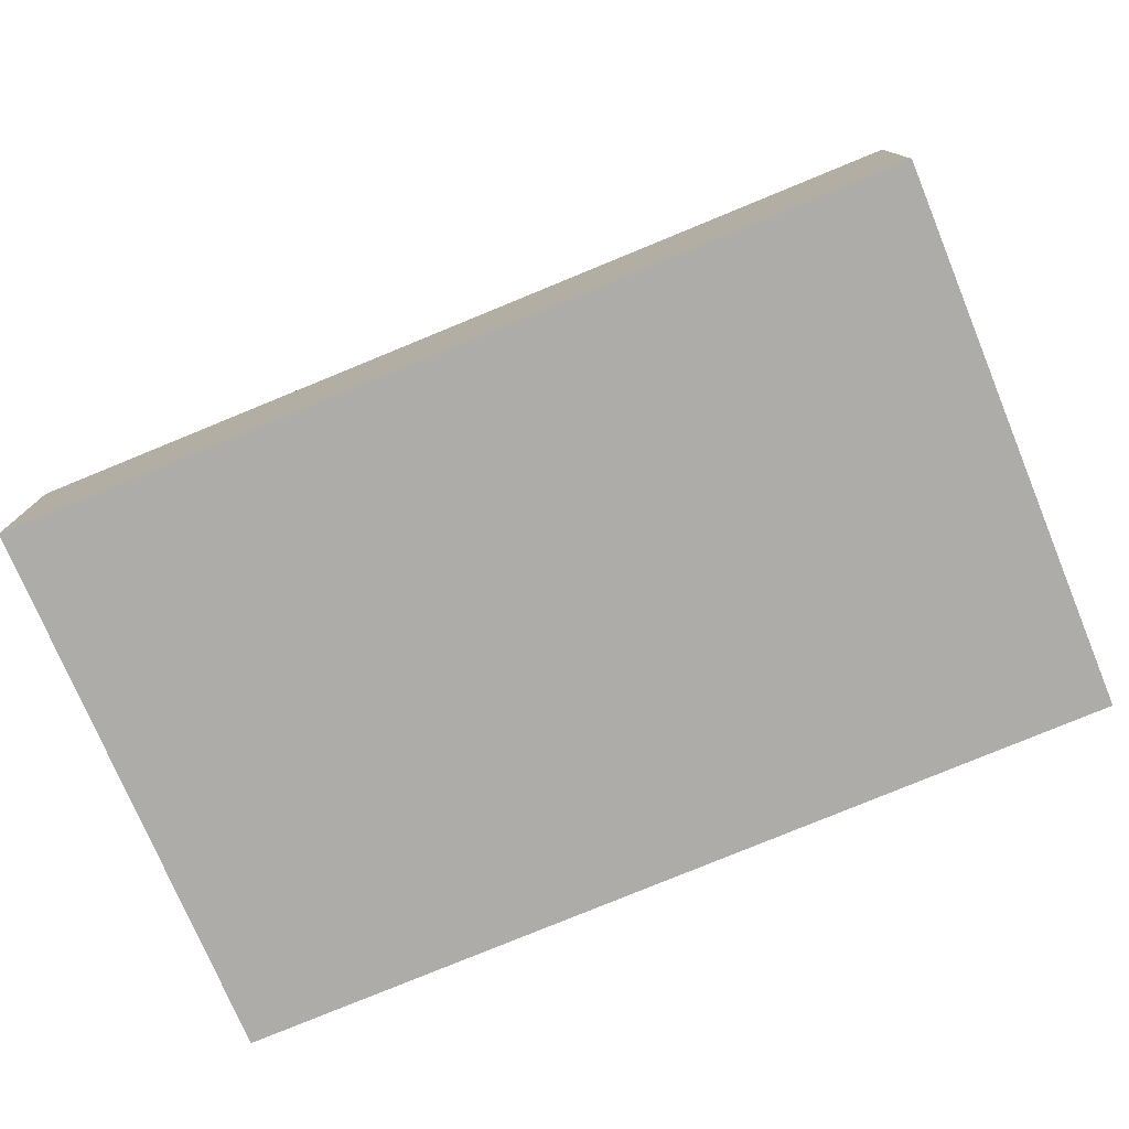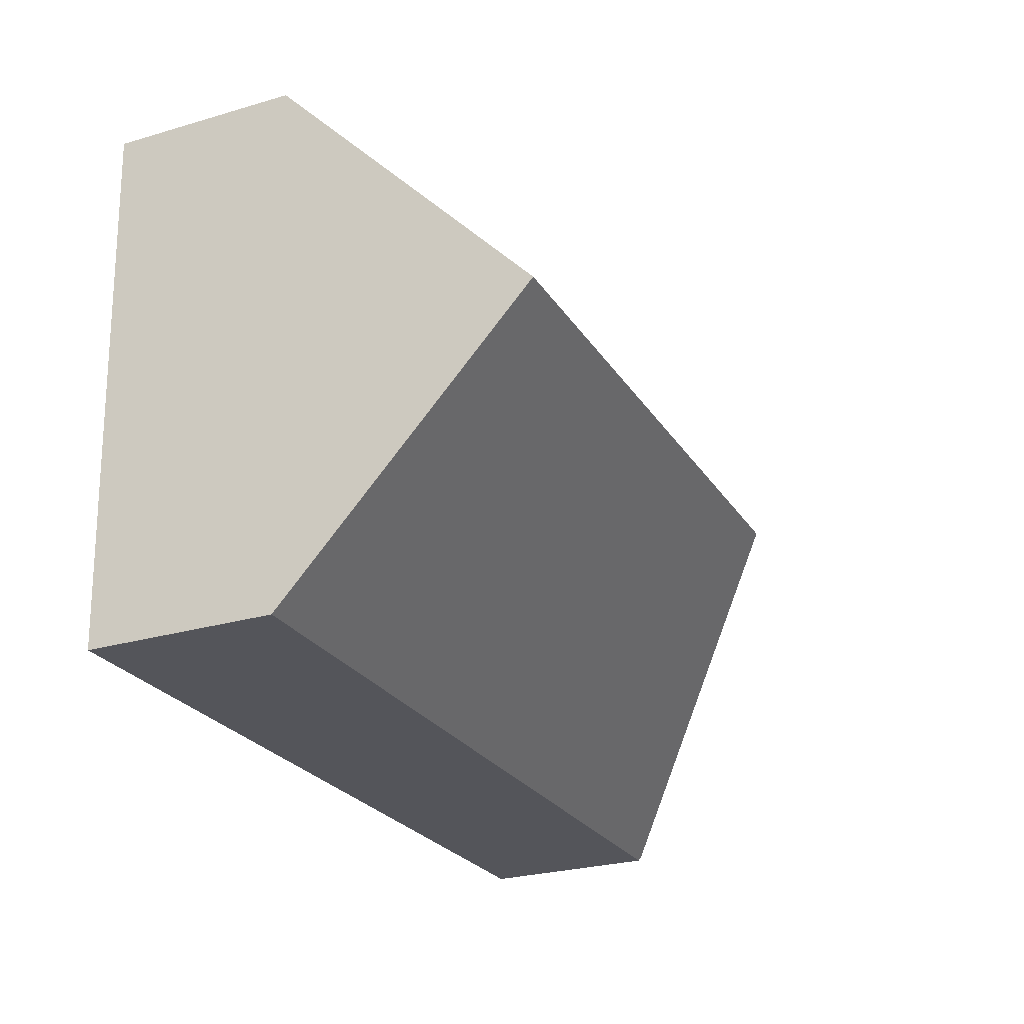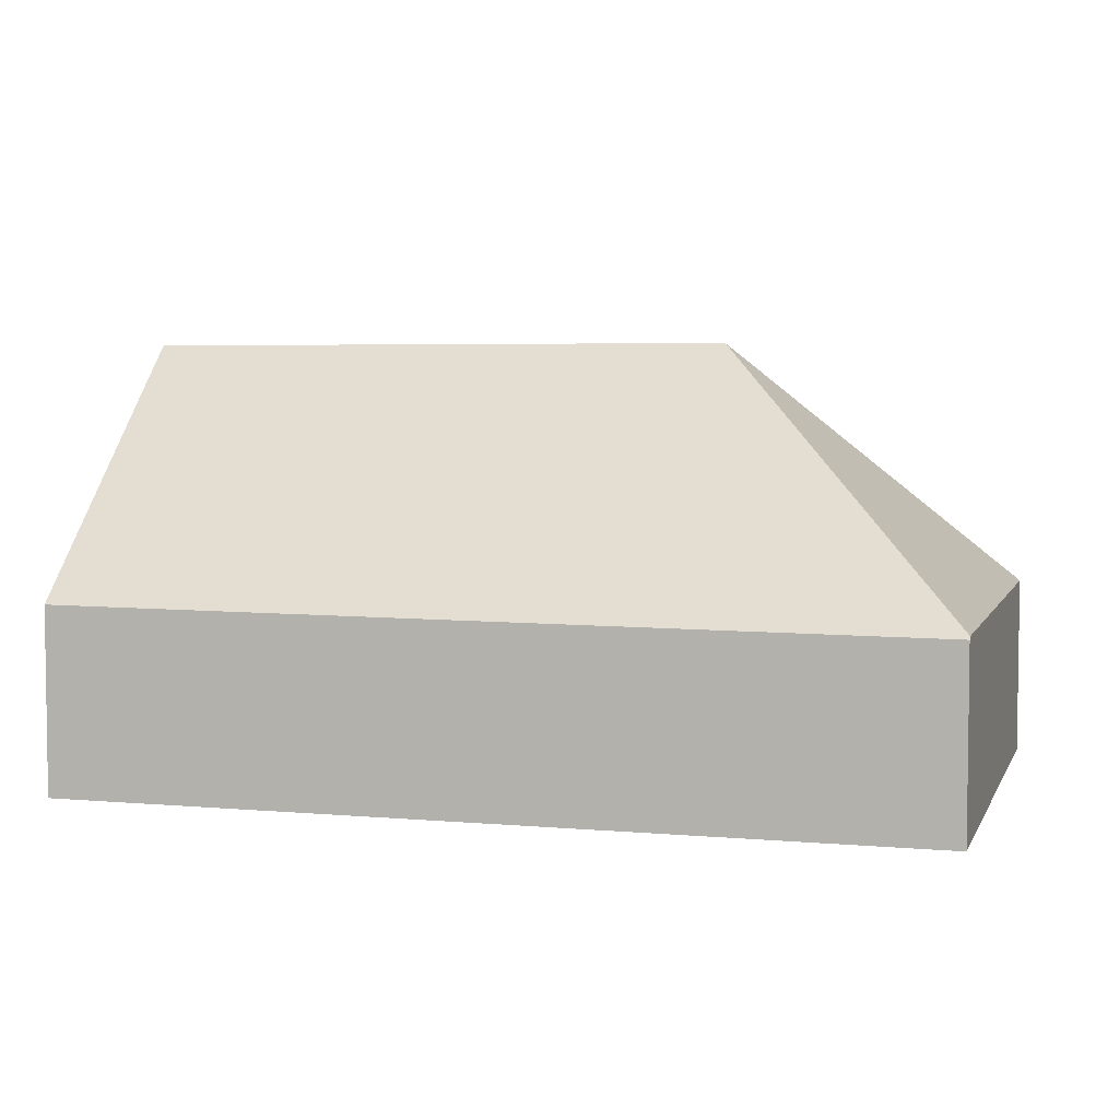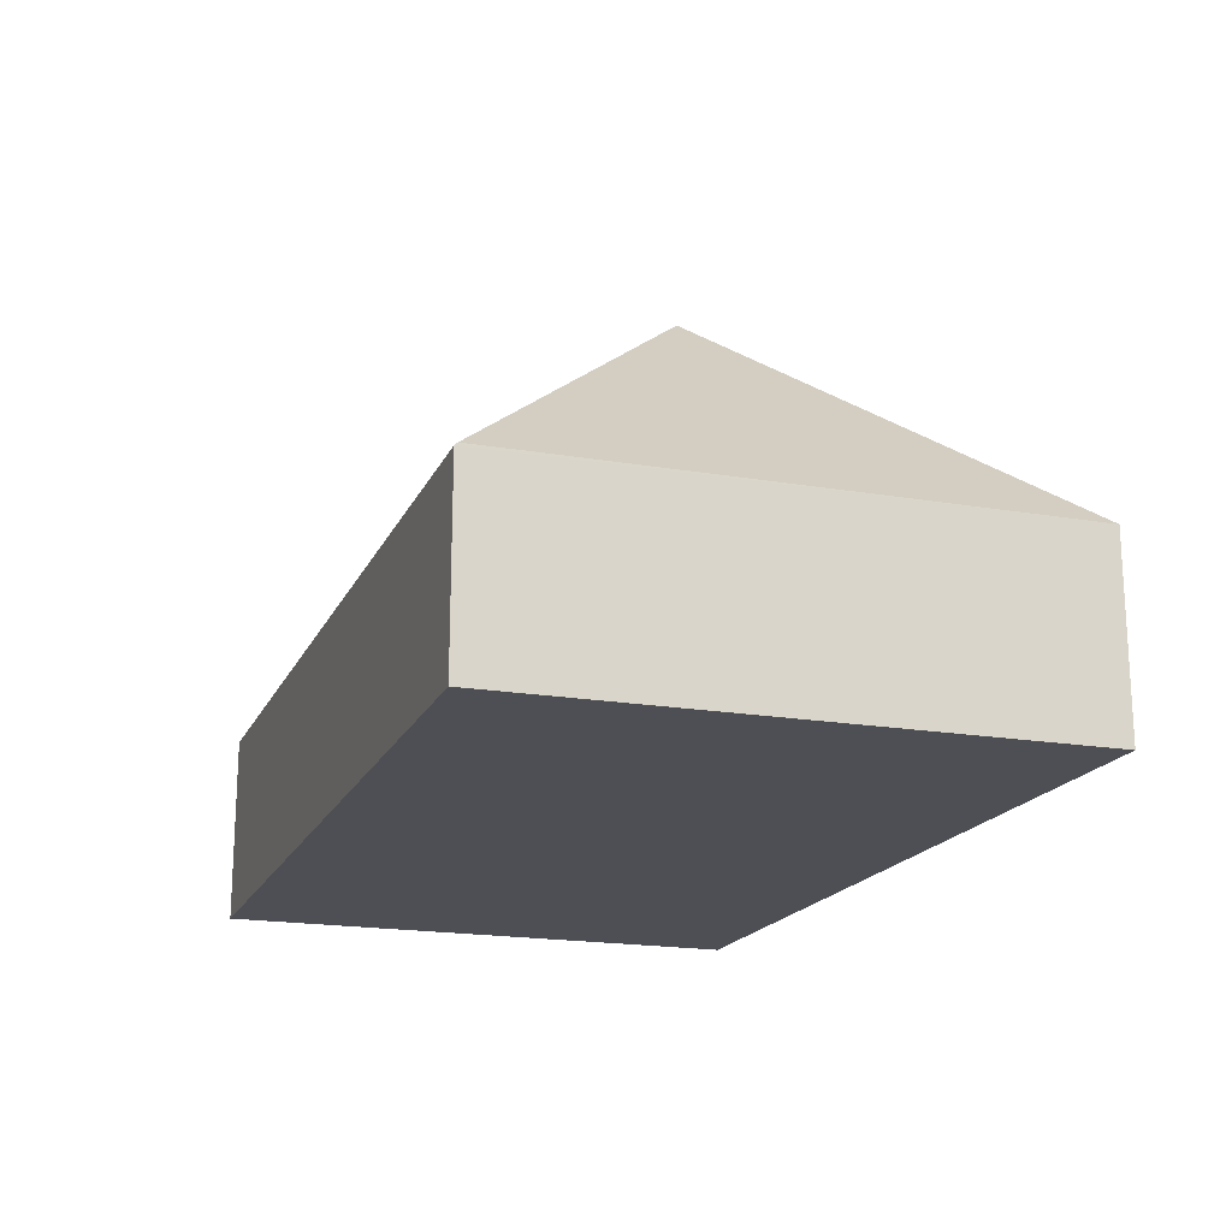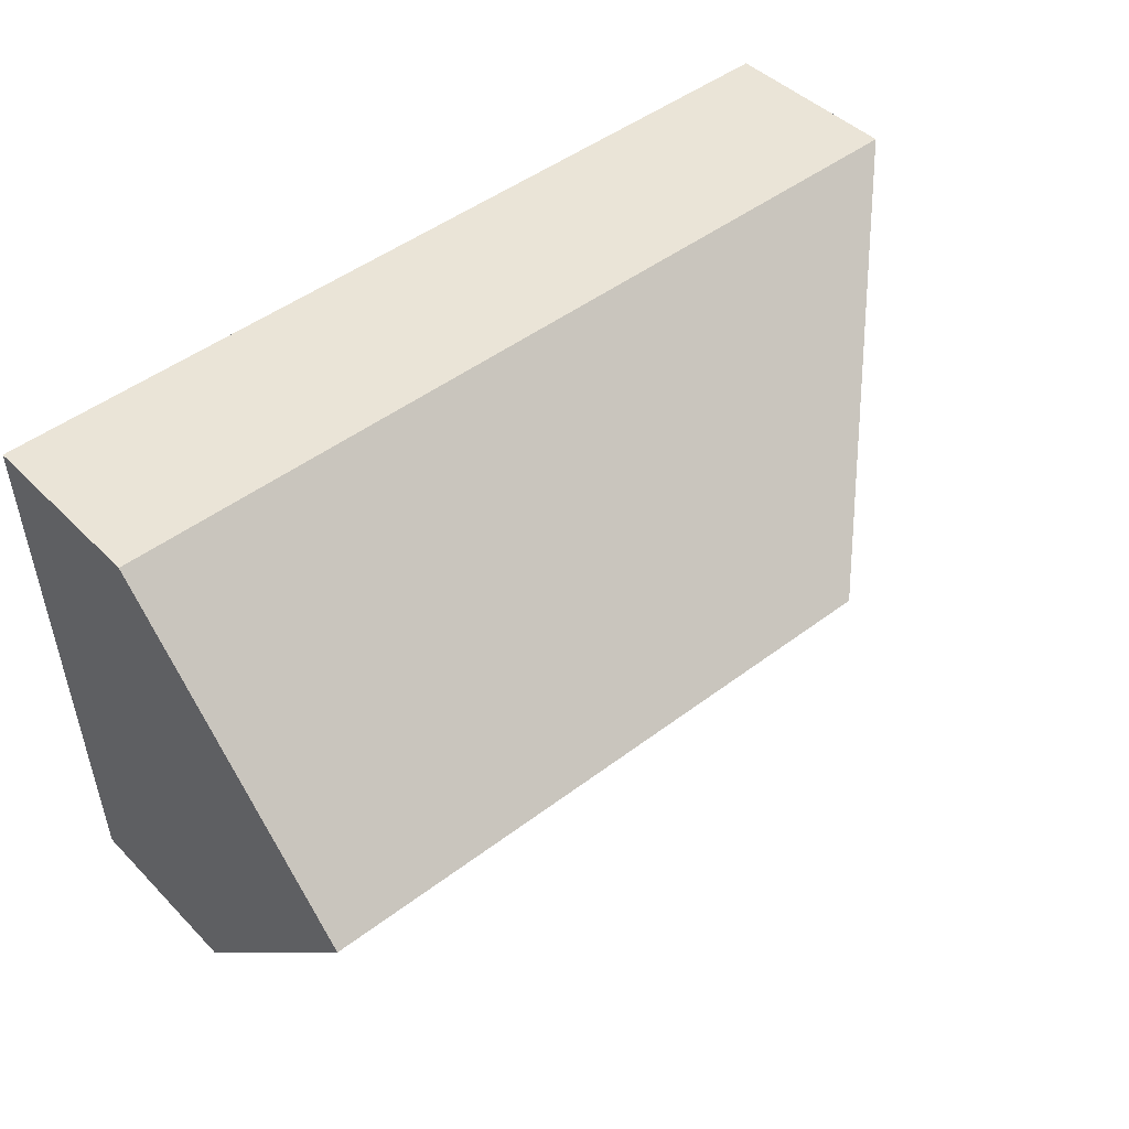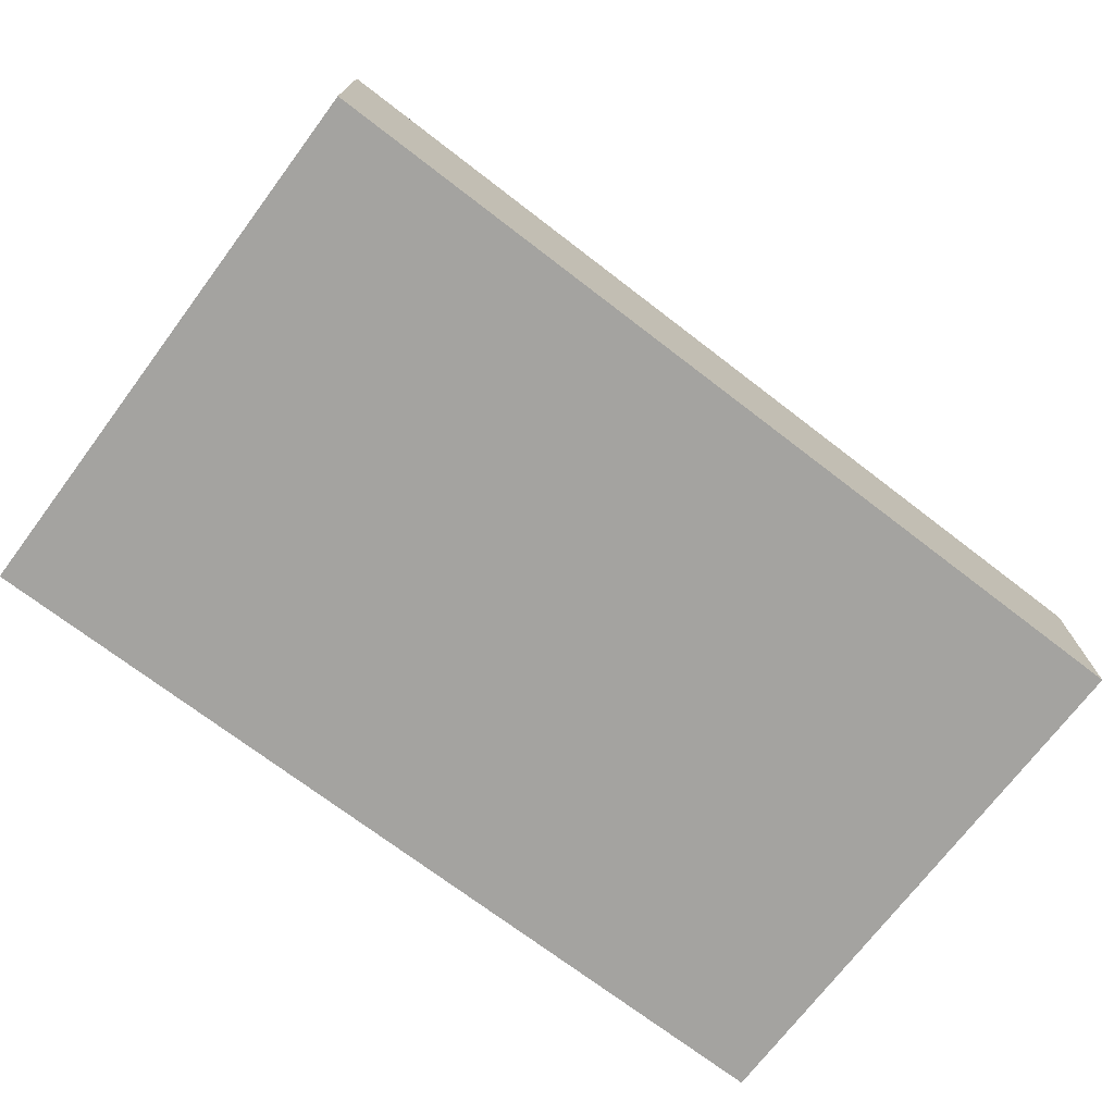
<metadata>
{"format":"obj","ext":"obj","renderer":"f3d","projection":"perspective","resolution":1024,"background":"white","views":[{"elev":-76.9,"azim":24.8,"up":"+Y"},{"elev":-26.9,"azim":114.5,"up":"+Z"},{"elev":4.7,"azim":-162.0,"up":"+Y"},{"elev":-18.4,"azim":-106.5,"up":"+Y"},{"elev":43.7,"azim":139.6,"up":"+Z"},{"elev":-73.0,"azim":-35.0,"up":"+Y"}]}
</metadata>
<code>
v  14.64 7.248 3.88
v  0.273 3.057 8.971
v  14.84 3.057 8.338
v  4.596 7.248 4.316
v  0.002 3.057 0.049
v  14.45 3.101 -0.532
v  0 3.011 1.844e-16
v  14.45 3.258e-17 -0.532
v  0 0 0
v  0.273 -5.493e-16 8.971
v  0.002 -3e-18 0.049
v  14.84 -5.106e-16 8.338
v  14.64 -2.376e-16 3.88
g defaultobject
f 1 2 3
f 2 1 4
f 4 5 2
f 6 4 1
f 4 6 7
f 4 7 5
f 8 7 6
f 7 8 9
f 7 2 5
f 2 7 9
f 2 9 10
f 10 9 11
f 10 3 2
f 3 10 12
f 3 6 1
f 6 3 8
f 8 3 13
f 13 3 12
f 8 11 9
f 11 8 10
f 10 8 13
f 10 13 12

</code>
